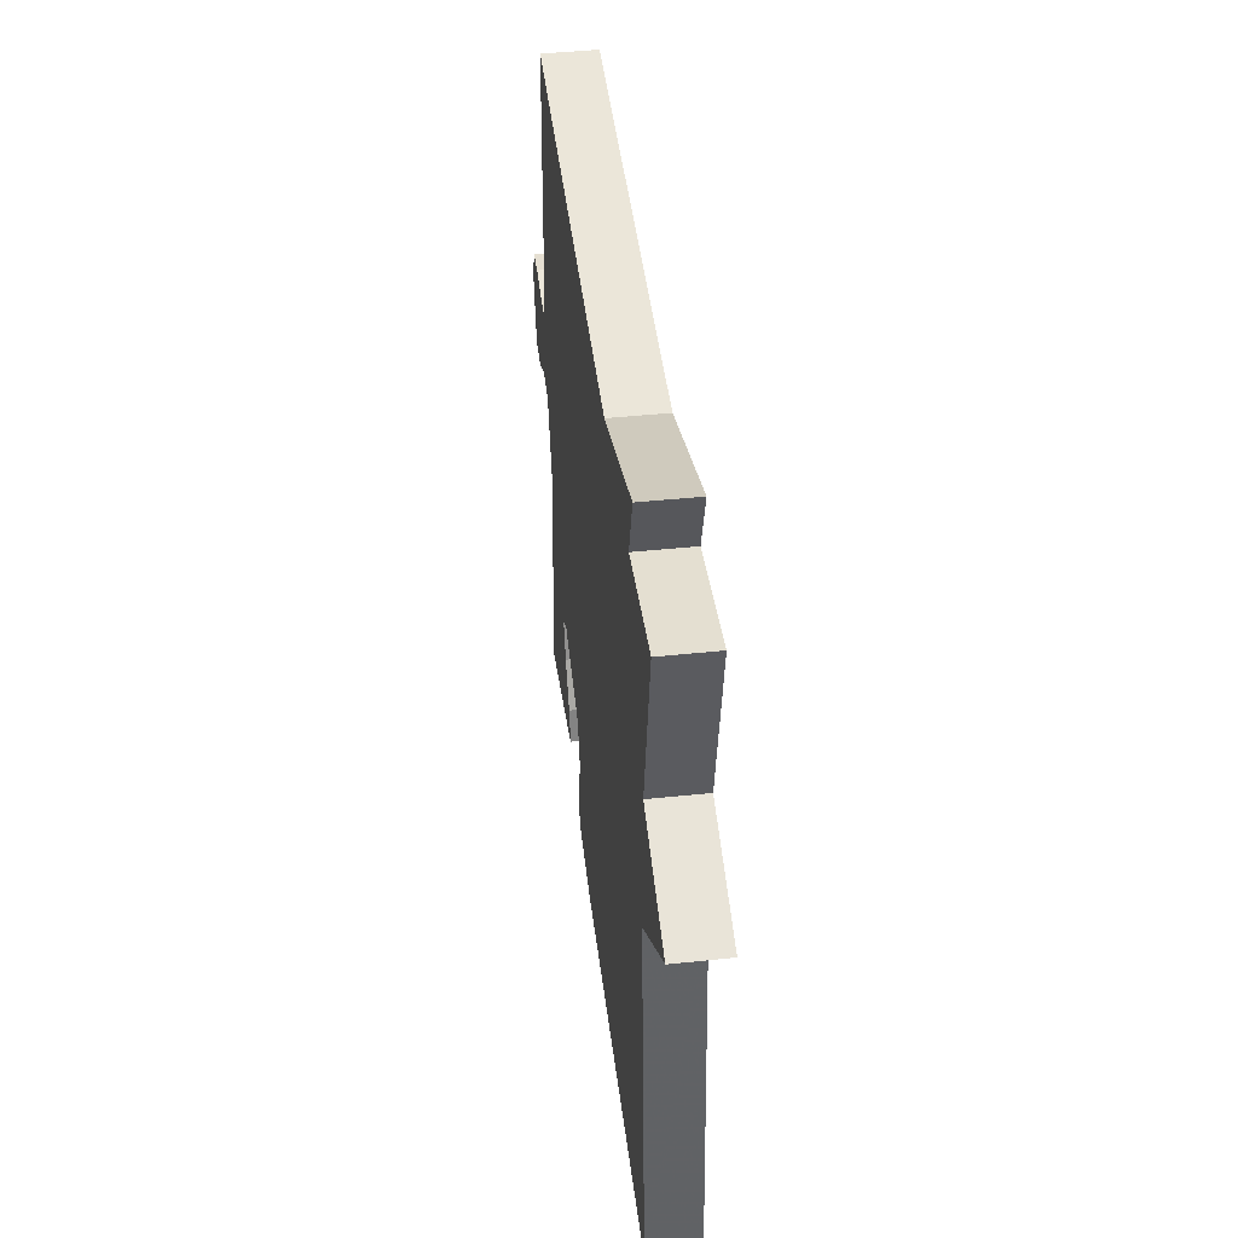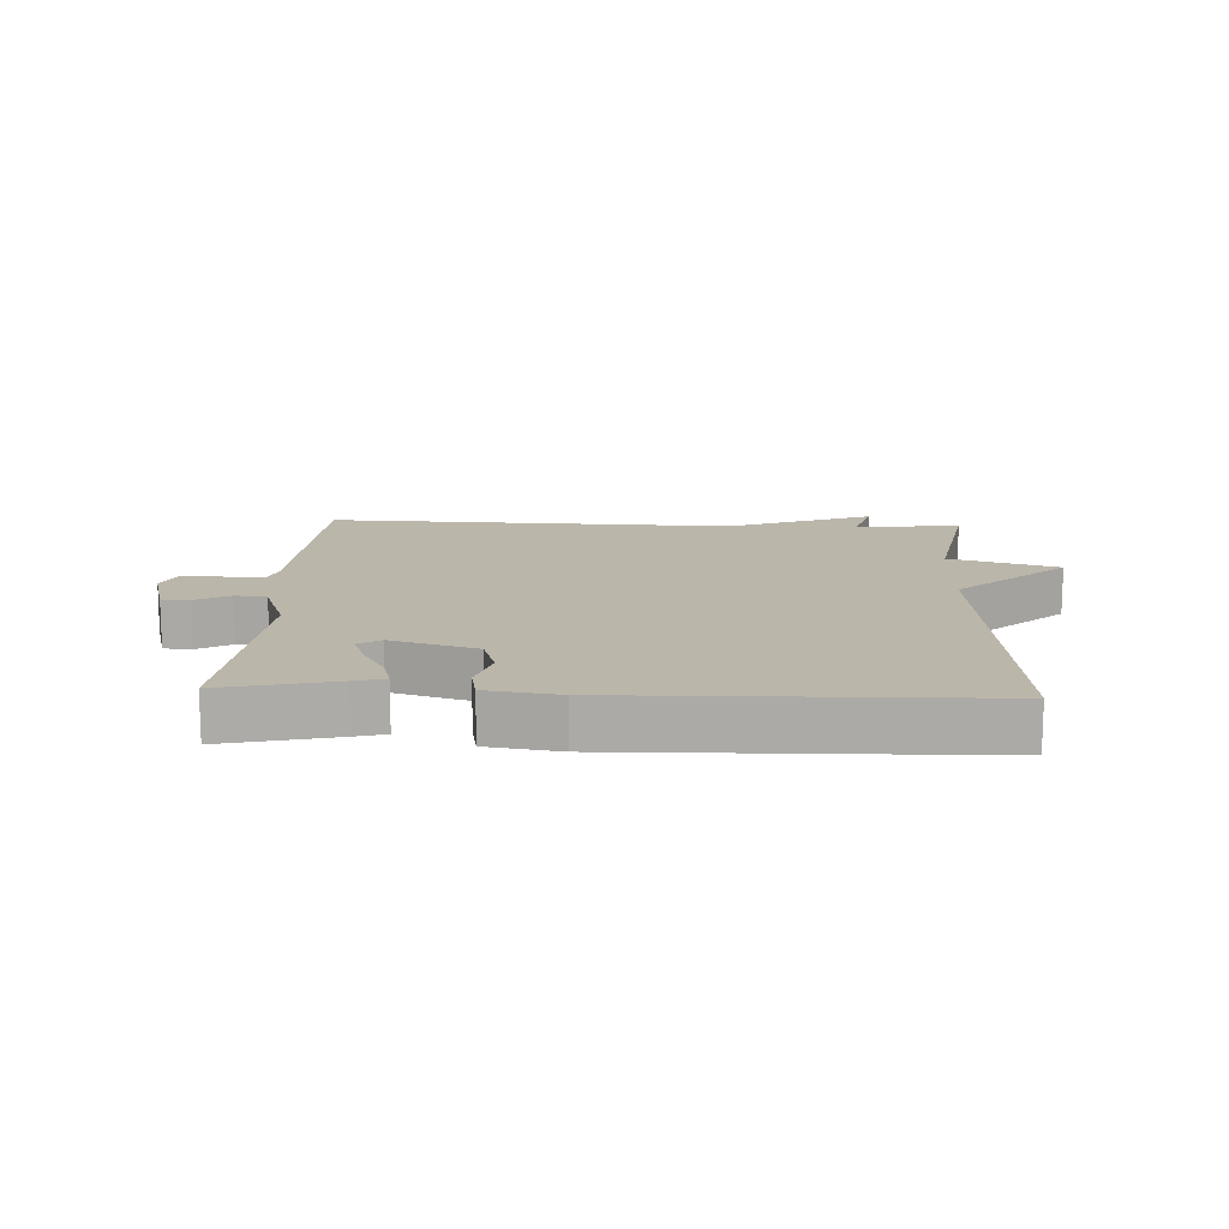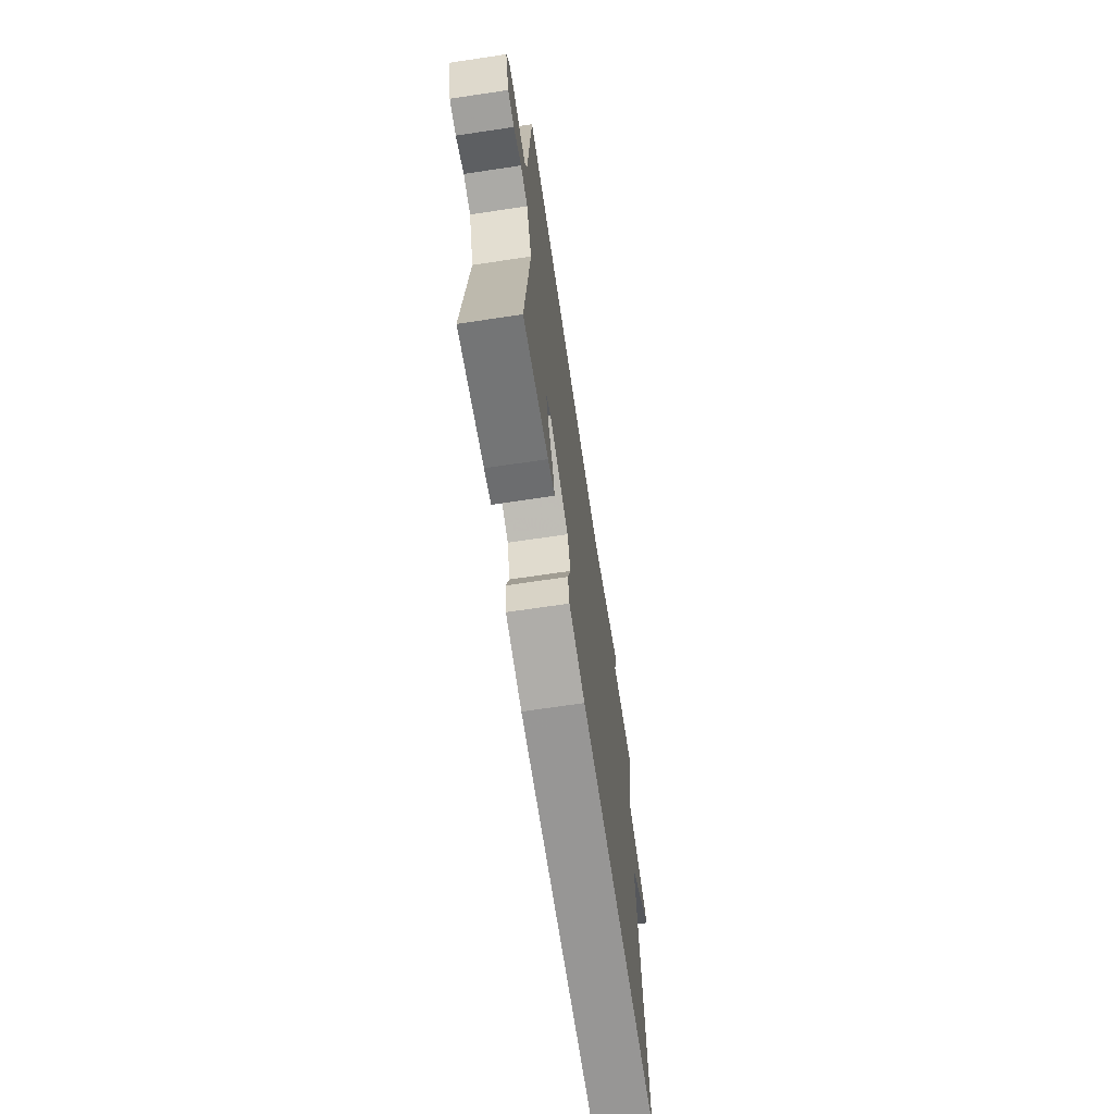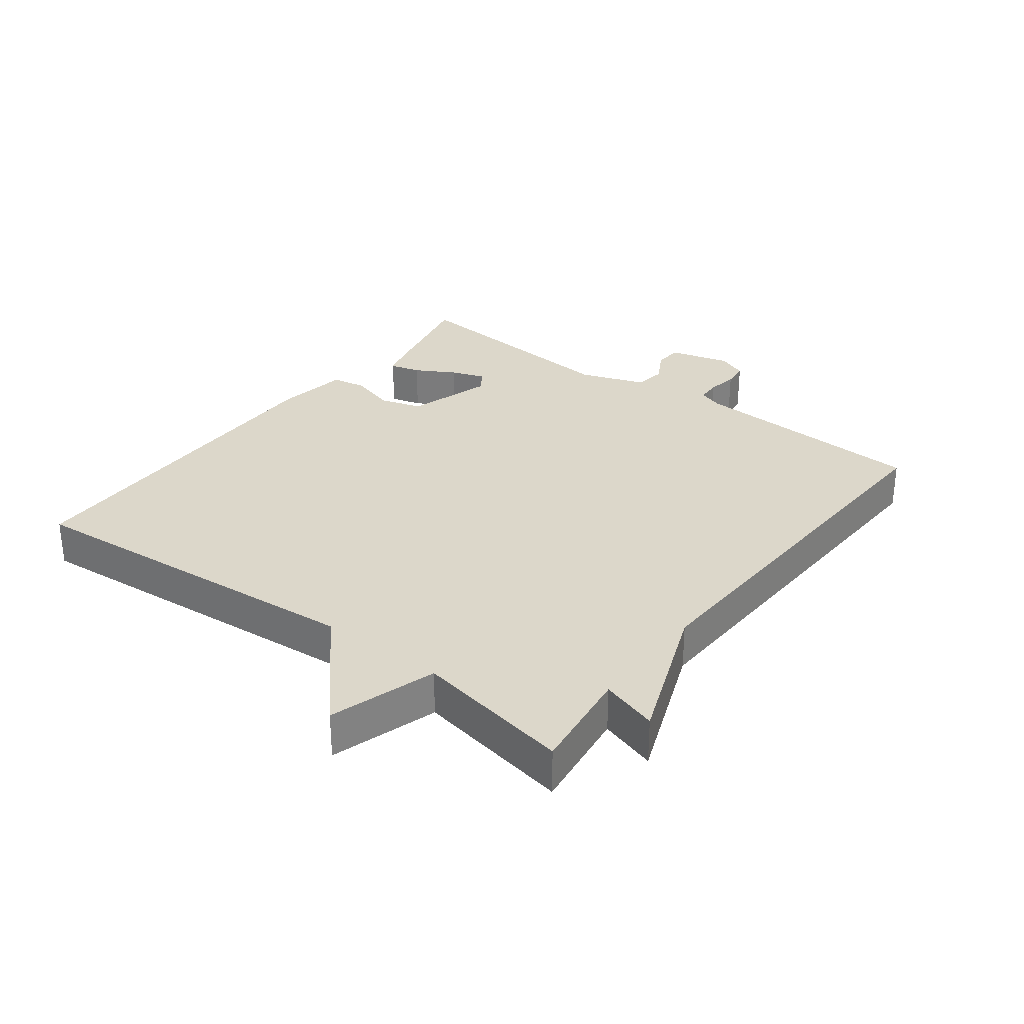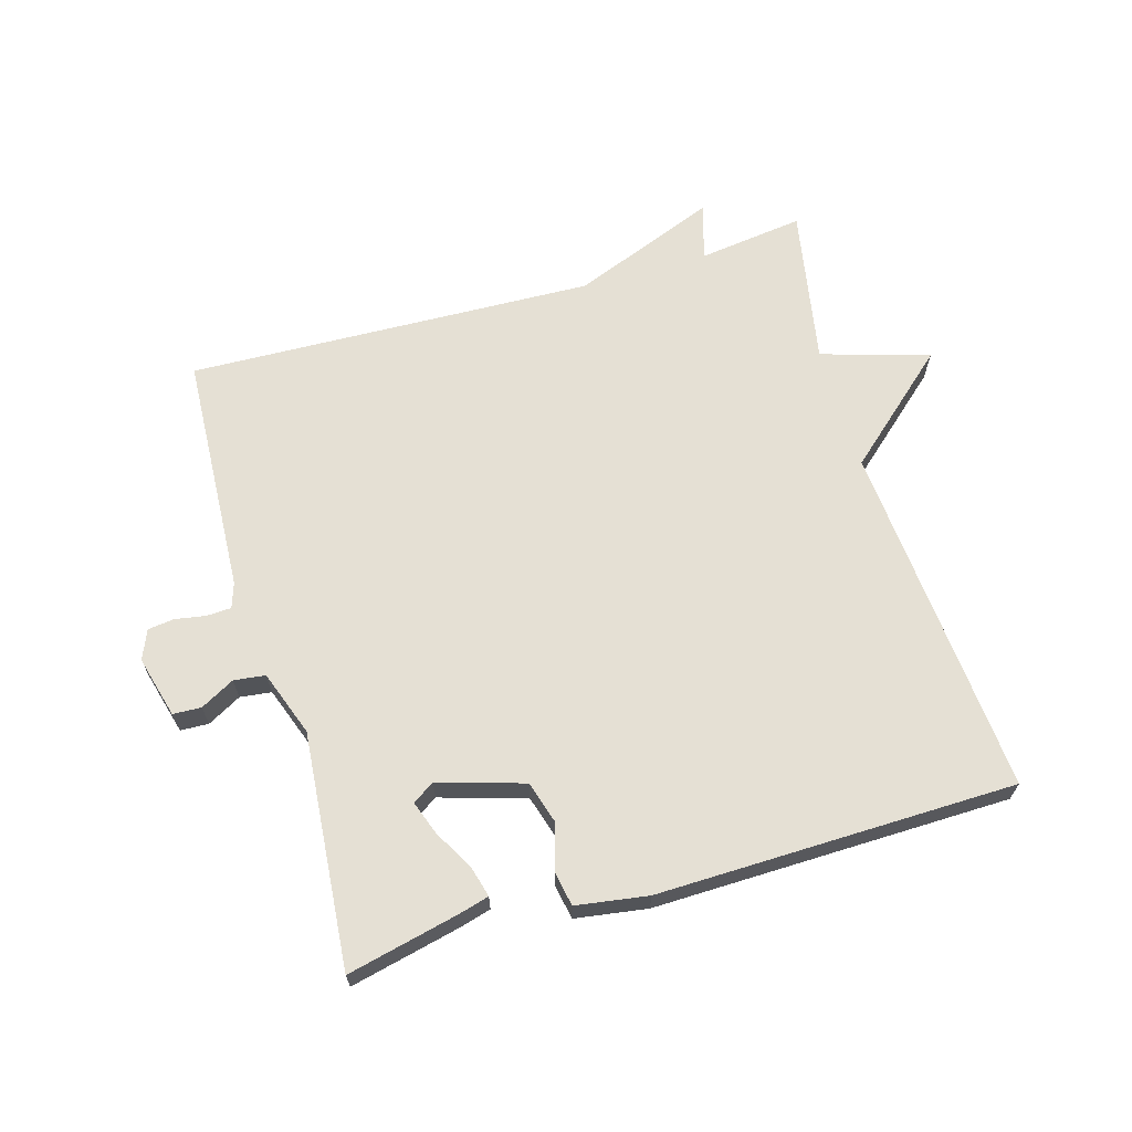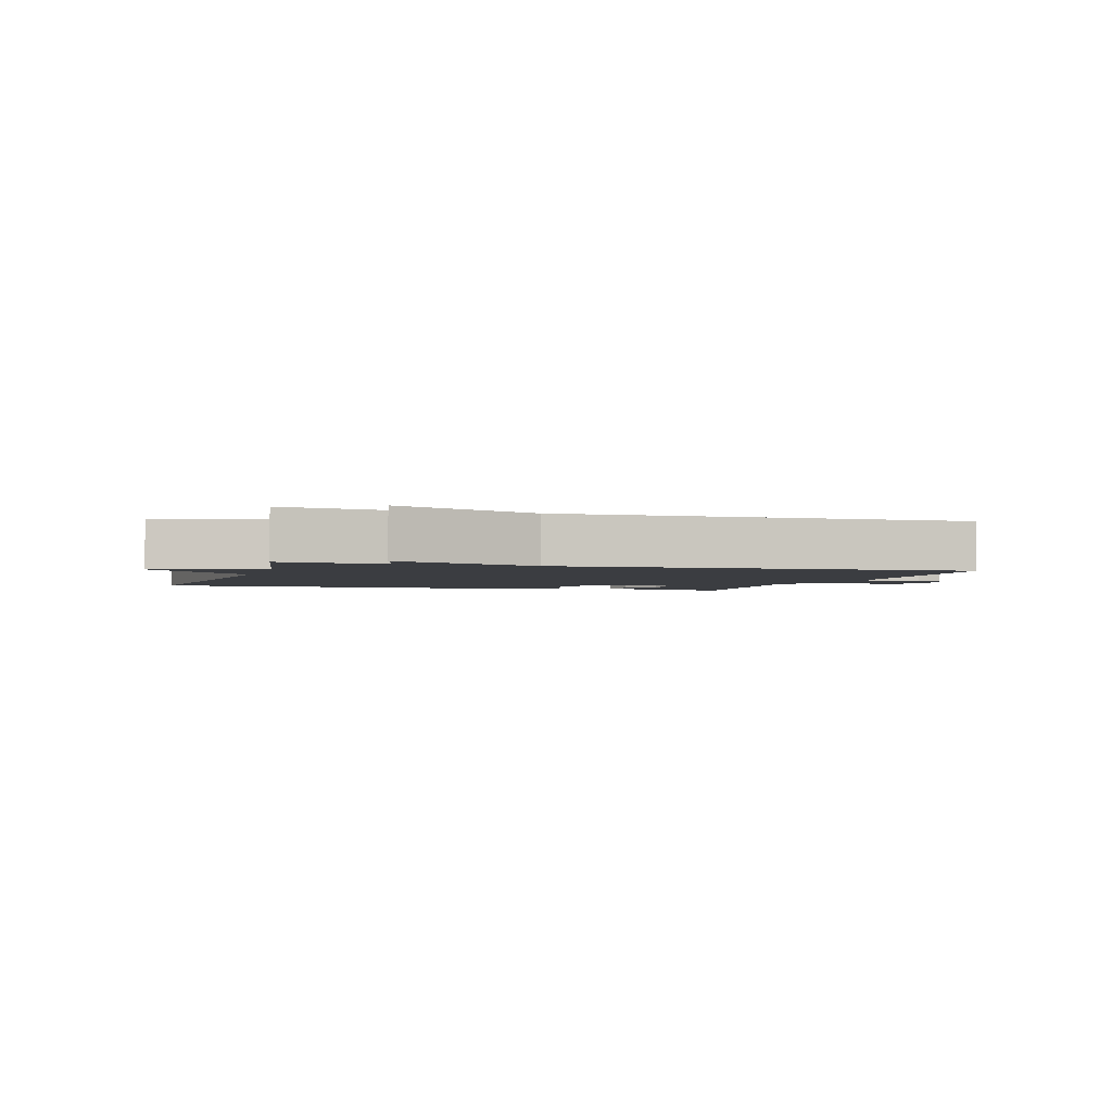
<metadata>
{"format":"obj","ext":"obj","renderer":"f3d","projection":"perspective","resolution":1024,"background":"white","views":[{"elev":44.6,"azim":-97.0,"up":"+Z"},{"elev":13.9,"azim":-177.5,"up":"+Y"},{"elev":-69.0,"azim":98.5,"up":"+Z"},{"elev":30.4,"azim":-52.7,"up":"+Y"},{"elev":65.8,"azim":163.8,"up":"+Y"},{"elev":-2.6,"azim":-17.4,"up":"+Y"}]}
</metadata>
<code>
v 0.5 0.07 -0.5
v 0.326 0.07 -0.46
v 0.279 0.07 -0.447
v 0.292 0.07 -0.399
v 0.327 0.07 -0.337
v 0.346 0.07 -0.284
v 0.312 0.07 -0.262
v 0.179 0.07 -0.302
v 0.159 0.07 -0.368
v 0.18 0.07 -0.439
v 0.17 0.07 -0.493
v 0.058 0.07 -0.51
v -0.5 0.07 -0.5
v -0.455 0.07 0.054
v -0.623 0.07 0.203
v -0.455 0.07 0.254
v -0.5 0.07 0.5
v -0.335 0.07 0.478
v -0.362 0.07 0.567
v -0.135 0.07 0.478
v 0.5 0.07 0.5
v 0.519 0.07 0.126
v 0.532 0.07 0.087
v 0.57 0.07 0.085
v 0.618 0.07 0.093
v 0.659 0.07 0.088
v 0.678 0.07 0.042
v 0.652 0.07 -0.054
v 0.608 0.07 -0.056
v 0.555 0.07 -0.027
v 0.506 0.07 -0.033
v 0.469 0.07 -0.135
v 0.5 0 -0.5
v 0.326 0 -0.46
v 0.279 0 -0.447
v 0.292 0 -0.399
v 0.327 0 -0.337
v 0.346 0 -0.284
v 0.312 0 -0.262
v 0.179 0 -0.302
v 0.159 0 -0.368
v 0.18 0 -0.439
v 0.17 0 -0.493
v 0.058 0 -0.51
v -0.5 0 -0.5
v -0.455 0 0.054
v -0.623 0 0.203
v -0.455 0 0.254
v -0.5 0 0.5
v -0.335 0 0.478
v -0.362 0 0.567
v -0.135 0 0.478
v 0.5 0 0.5
v 0.519 0 0.126
v 0.532 0 0.087
v 0.57 0 0.085
v 0.618 0 0.093
v 0.659 0 0.088
v 0.678 0 0.042
v 0.652 0 -0.054
v 0.608 0 -0.056
v 0.555 0 -0.027
v 0.506 0 -0.033
v 0.469 0 -0.135
f 28 29 30
f 27 28 30
f 26 27 30
f 25 26 30
f 24 25 30
f 23 24 30 31
f 22 23 31 32
f 20 21 22 32
f 18 19 20 32
f 16 17 18 32
f 14 15 16 32
f 12 13 14
f 11 12 14
f 10 11 14
f 9 10 14
f 8 9 14
f 7 8 14 32
f 3 4 5
f 2 3 5
f 1 2 5
f 32 1 5
f 32 5 6
f 6 7 32
f 62 61 60
f 62 60 59
f 62 59 58
f 62 58 57
f 62 57 56
f 63 62 56 55
f 64 63 55 54
f 64 54 53 52
f 64 52 51 50
f 64 50 49 48
f 64 48 47 46
f 46 45 44
f 46 44 43
f 46 43 42
f 46 42 41
f 46 41 40
f 64 46 40 39
f 37 36 35
f 37 35 34
f 37 34 33
f 37 33 64
f 38 37 64
f 64 39 38
f 1 33 34 2
f 2 34 35 3
f 3 35 36 4
f 4 36 37 5
f 5 37 38 6
f 6 38 39 7
f 7 39 40 8
f 8 40 41 9
f 9 41 42 10
f 10 42 43 11
f 11 43 44 12
f 12 44 45 13
f 13 45 46 14
f 14 46 47 15
f 15 47 48 16
f 16 48 49 17
f 17 49 50 18
f 18 50 51 19
f 19 51 52 20
f 20 52 53 21
f 21 53 54 22
f 22 54 55 23
f 23 55 56 24
f 24 56 57 25
f 25 57 58 26
f 26 58 59 27
f 27 59 60 28
f 28 60 61 29
f 29 61 62 30
f 30 62 63 31
f 31 63 64 32
f 32 64 33 1

</code>
